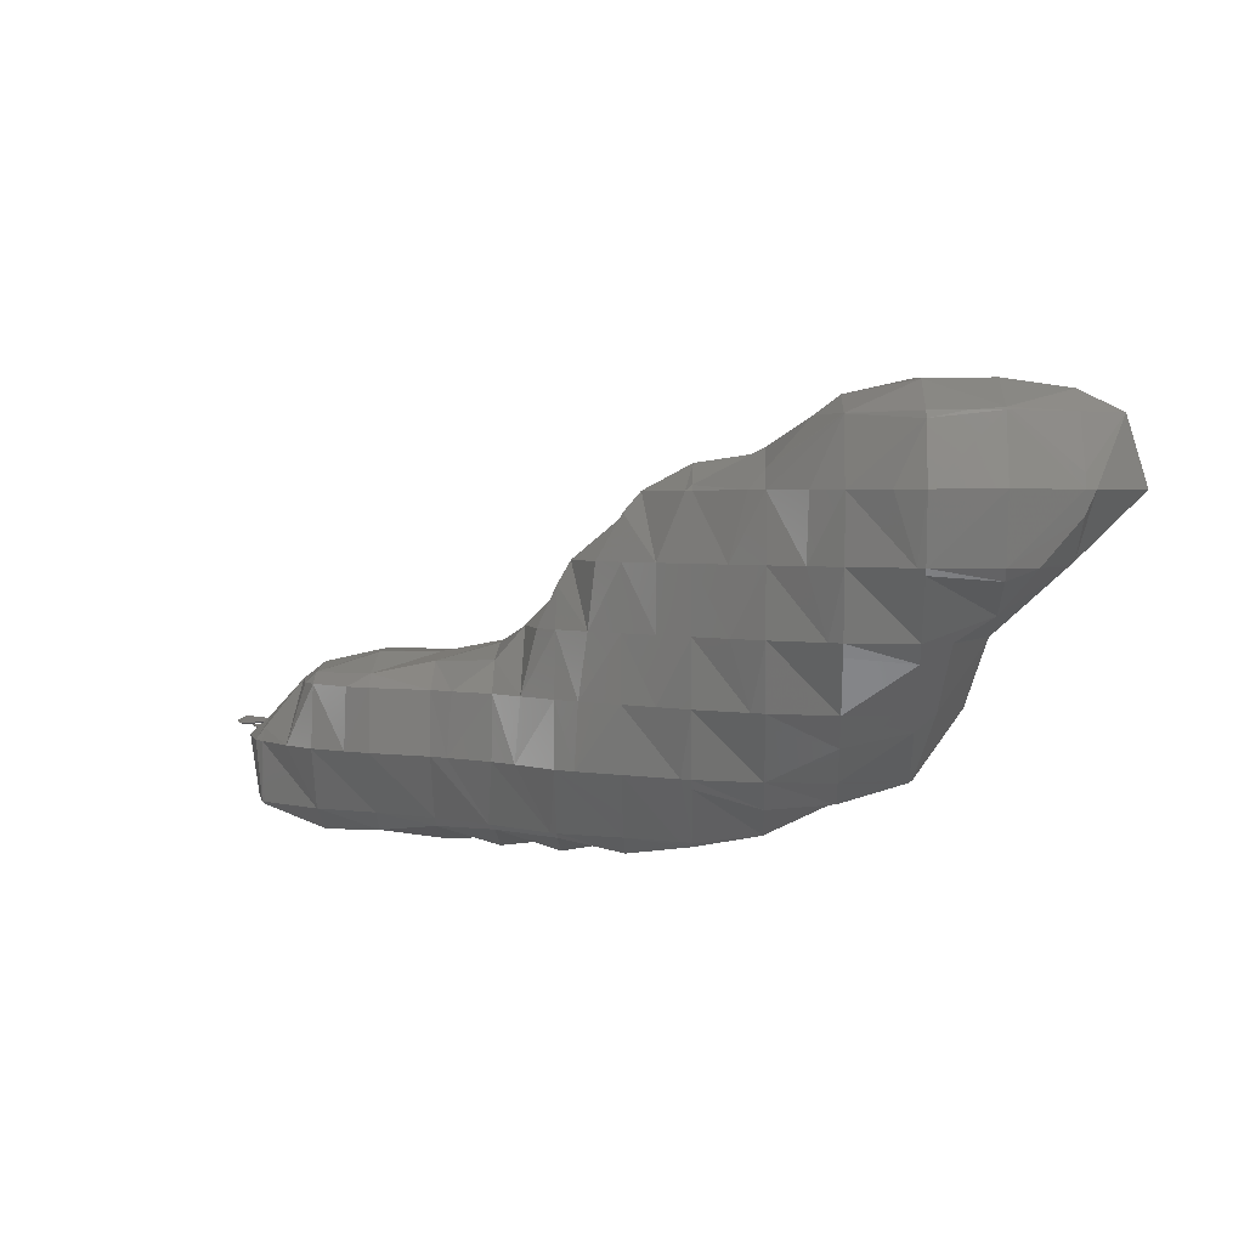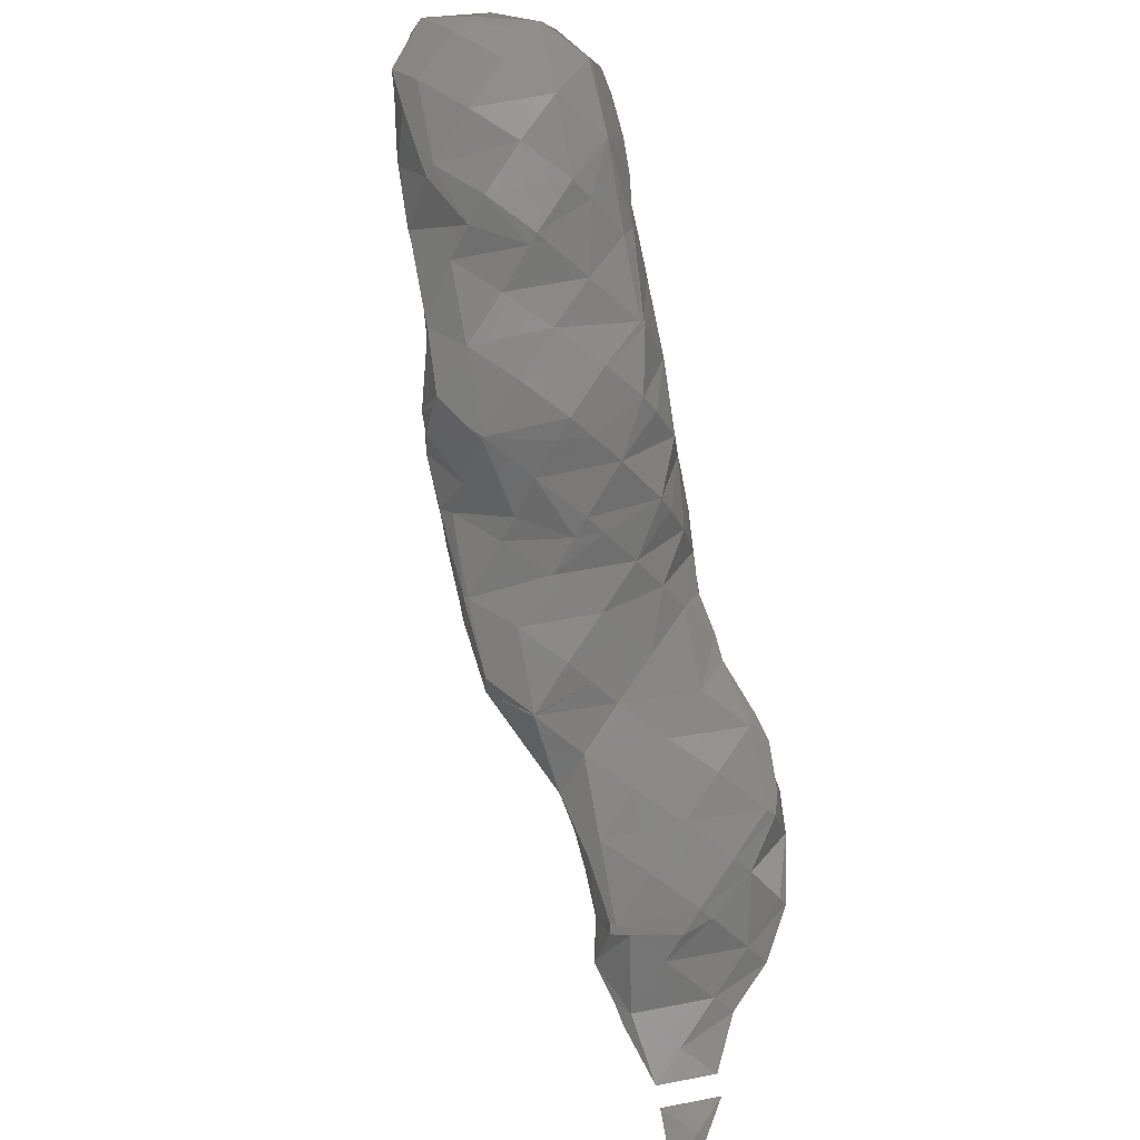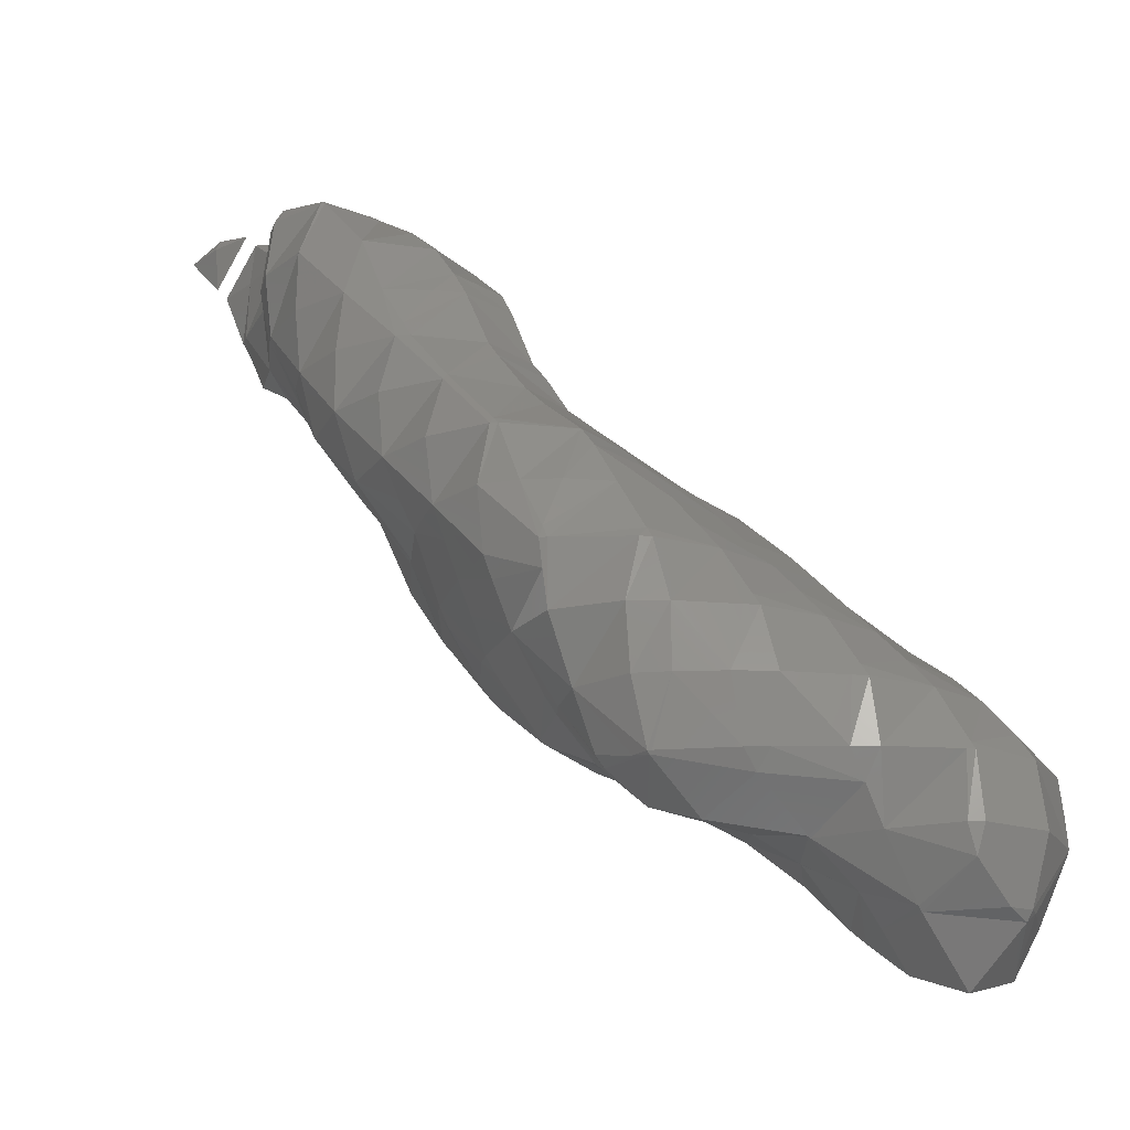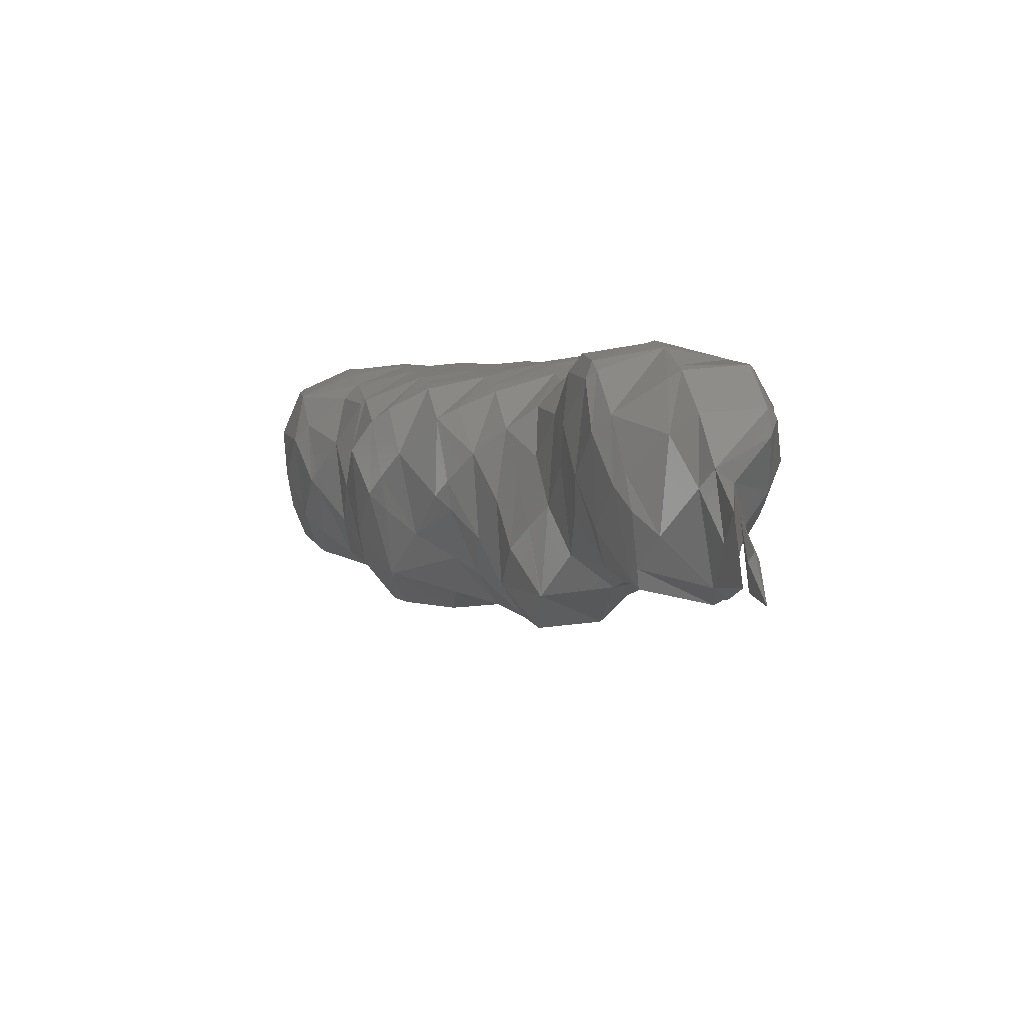
<metadata>
{"format":"stl","ext":"stl","renderer":"f3d","projection":"perspective","resolution":1024,"background":"white","views":[{"elev":2.5,"azim":-87.7,"up":"+Z"},{"elev":77.5,"azim":124.3,"up":"+Z"},{"elev":-20.5,"azim":-134.4,"up":"+Y"},{"elev":53.5,"azim":79.6,"up":"+Y"}]}
</metadata>
<code>
# stl→obj: 338 verts, 668 faces
v 44.77 -20 4
v 44 -20 3.661
v 44 -20.66 4
v 42 -20.85 4
v 44 -22 4.753
v 42 -22 4.199
v 42 -24 5.135
v 40 -22 5.147
v 40 -24 5.316
v 39.15 -22 6
v 39.13 -24 6
v 38 -24 7.037
v 38 -26 7.487
v 37.11 -24 8
v 37.49 -26 8
v 36 -26 9.43
v 36 -26.87 10
v 35.43 -26 10
v 36 -28 10.71
v 34 -26 11.8
v 34 -28 11.65
v 33.86 -26 12
v 33.67 -28 12
v 33.12 -28 14
v 33.79 -30 14
v 33.92 -28 16
v 34 -28.16 16
v 34 -28 16.08
v 35.06 -30 16
v 36 -30 16.63
v 36 -31.3 16
v 38 -31.05 16
v 38 -31.12 14
v 38.87 -30 16
v 39.46 -30 14
v 40 -29.55 14
v 38 -29.13 12
v 40 -28.01 12
v 40 -28 11.96
v 40.02 -28 12
v 40 -27.54 10
v 42 -27.03 12
v 42 -26.68 10
v 43.57 -26 12
v 43.05 -26 10
v 44 -25.4 10
v 44 -25.11 8
v 46 -24.14 8
v 46 -24 7.803
v 46.2 -24 8
v 48 -22 7.266
v 48 -22.57 8
v 48.57 -22 8
v 48.48 -22 10
v 50 -20.44 8
v 50 -20.19 10
v 50.19 -20 10
v 50 -20 10.15
v 51.86 -18 10
v 50 -18 10.88
v 51.97 -16 10
v 50 -16 10.6
v 50 -15 10
v 48 -14.95 10
v 50 -14 9.382
v 48 -14 9.382
v 48 -12 8.812
v 46 -14 8.949
v 46 -12.7 8
v 45.09 -14 8
v 46 -12.55 6
v 44.8 -14 6
v 46 -13.8 4
v 45.8 -14 4
v 46 -14 3.847
v 44 -16 3.853
v 46 -16 3.211
v 46 -18 3.536
v 48 -16 3.333
v 46.94 -18 4
v 48 -17.14 4
v 48 -18 4.623
v 49.97 -16 4
v 50 -16 4.017
v 50 -15.98 4
v 51.98 -14 4
v 50 -14 3.116
v 52 -12 3.333
v 50 -12 3.086
v 50 -10 3.333
v 48 -12 3.707
v 49.02 -10 4
v 48 -11.47 4
v 48 -10 5.159
v 47.45 -10 6
v 48 -9.159 6
v 47.54 -10 8
v 48 -9.222 8
v 48 -10 8.413
v 50 -8 8.33
v 50 -10 8.973
v 52 -10 9
v 52 -12 8.973
v 54 -12 8.467
v 52 -14 9.057
v 54 -13.07 8
v 53.43 -14 8
v 54 -13 6
v 53.25 -14 6
v 54 -12 5
v 52 -14 4.018
v 53.03 -12 4
v 52 -13.97 4
v 42 -20 3.858
v 44 -18 3.4
v 42.91 -18 4
v 43.81 -16 4
v 42.5 -16 6
v 44 -15.8 4
v 44 -14.76 6
v 41.8 -20 4
v 42 -19.61 4
v 41.11 -18 6
v 42 -18 4.779
v 42 -16.62 6
v 42.76 -16 8
v 44 -14.92 8
v 46 -18.94 4
v 46 -20 4.547
v 48 -14 3.116
v 47.63 -12 4
v 46.42 -12 6
v 46.6 -12 8
v 54.43 -10 4
v 54 -10 3.716
v 54 -10.57 4
v 52 -10 3.086
v 52 -8 3.116
v 50.02 -8 4
v 51.9 -6 4
v 51.58 -6 6
v 52 -5.91 4
v 52 -5.716 6
v 54 -5.473 4
v 54 -5.184 6
v 56 -5.201 6
v 56 -6 6.409
v 58 -6 6.156
v 58 -8 6.331
v 59.48 -6 6
v 58.45 -8 6
v 58 -6 5.844
v 58 -8 5.77
v 56 -6 5.408
v 56 -8 4.901
v 55 -8 4
v 54 -8 3.4
v 50 -8.028 4
v 50 -8 4.022
v 48.89 -8 6
v 50 -7.034 6
v 49.33 -8 8
v 50 -7.655 8
v 52 -8 8.556
v 54 -10 8.789
v 56 -10 8.147
v 56 -10.25 8
v 56.33 -10 8
v 56 -10.77 6
v 57.25 -10 6
v 56 -10 5.262
v 54 -6 3.681
v 52 -6 3.92
v 54.59 -6 4
v 40.61 -26 6
v 40 -26 5.925
v 40 -26.09 6
v 39.9 -26 6
v 38 -26.6 8
v 43.44 -24 6
v 42 -25.7 6
v 42 -26 6.347
v 42 -26.75 8
v 40 -27.49 8
v 38 -27.96 10
v 38 -28 10.08
v 36 -29.85 12
v 38 -30 12.91
v 36 -30 12.13
v 36 -31.89 14
v 34 -30.3 14
v 34 -30 14.41
v 46.58 -22 6
v 46 -22 5.635
v 46 -22.44 6
v 44 -23.54 6
v 44 -24 6.483
v 42.92 -26 8
v 48.46 -20 6
v 48 -20 5.635
v 48 -20.58 6
v 40 -20 5.719
v 39.78 -20 6
v 39.11 -20 8
v 38 -22 7.605
v 38 -21.6 8
v 37.72 -22 8
v 37.11 -22 10
v 36 -24 9.605
v 35.72 -24 10
v 35.11 -24 12
v 34 -25.78 12
v 33.4 -26 14
v 49.72 -18 6
v 40 -19.69 6
v 40.89 -18 8
v 40 -19 8
v 41 -18 10
v 40 -19 10
v 41.13 -18 12
v 40 -19 12
v 42 -18 13.38
v 42 -18.53 14
v 44 -18 13.34
v 44 -19.12 14
v 46 -20 13.14
v 44.78 -20 14
v 46 -21.84 14
v 46 -22 14.08
v 46.08 -22 14
v 46 -22.64 14
v 46 -24 13.57
v 45.73 -24 14
v 46 -24.54 12
v 44 -25.57 14
v 44 -25.72 12
v 43.6 -26 14
v 51.56 -16 6
v 50 -17.72 6
v 50 -18 6.239
v 50 -20 7.542
v 52 -15.54 6
v 52 -16 6.678
v 51.99 -18 8
v 50.42 -20 8
v 54.85 -12 6
v 54.65 -12 8
v 58 -8.657 6
v 56 -9.44 8
v 56 -8 7.4
v 55 -8 8
v 54 -7.493 8
v 54 -8 8.339
v 52 -7.291 8
v 61.48 -4 6
v 60 -4 5.844
v 60 -5.476 6
v 58.52 -4 6
v 60 -4 6.156
v 60 -3.647 6
v 58 -4.524 6
v 39 -20 10
v 39 -20 12
v 39.81 -20 14
v 40 -19.81 14
v 40 -20 14.15
v 42 -20 14.79
v 42 -22 15.09
v 44 -22 14.91
v 44 -24 14.81
v 52.71 -16 8
v 52 -17.97 8
v 42 -16.73 8
v 43.23 -16 10
v 42 -17 10
v 44 -16 11.28
v 44 -16.41 12
v 46 -16 11.11
v 46 -17.3 12
v 48 -18 11.29
v 46.68 -18 12
v 48 -20 11.34
v 47.21 -20 12
v 48 -22 10.68
v 47.25 -22 12
v 48 -22.55 10
v 46.71 -24 10
v 42 -17.22 12
v 52 -16 9.969
v 50 -12 9
v 54 -6 6.797
v 52 -6 6.395
v 46 -24.56 10
v 36 -23.6 10
v 37 -22 12
v 36 -23.04 12
v 37.45 -22 14
v 36 -23.11 14
v 36 -24 15.98
v 35.04 -24 14
v 34 -26 15.79
v 34 -25.17 14
v 38 -21.04 10
v 46 -14.92 10
v 48 -16 10.68
v 44 -15.41 10
v 34 -28.88 12
v 34 -30 13.32
v 46.54 -24 12
v 38 -21 12
v 41.64 -28 14
v 40.39 -28 16
v 40.95 -26 16
v 40 -28 16.28
v 40 -26 16.6
v 38 -26 17
v 38 -24 16.56
v 36 -26 16.88
v 36 -24.02 16
v 34.14 -26 16
v 42 -27.6 14
v 38 -21.52 14
v 38 -22 14.58
v 36.03 -24 16
v 46 -18 12.42
v 40 -28.53 16
v 38 -30 16.57
v 42 -26 15.15
v 40.4 -24 16
v 40 -24 16.2
v 38 -23.26 16
v 34 -27.06 16
v 36 -28 16.91
v 42 -24 15.27
v 40 -23.63 16
v 40 -22 15.18
v 44 -20 14.46
v 38 -28 16.91
f 1 2 3
f 3 2 4
f 3 4 5
f 5 4 6
f 5 6 7
f 7 6 8
f 7 8 9
f 9 8 10
f 9 10 11
f 11 10 12
f 11 12 13
f 13 12 14
f 13 14 15
f 15 14 16
f 15 16 17
f 17 16 18
f 17 18 19
f 19 18 20
f 19 20 21
f 21 20 22
f 21 22 23
f 23 22 24
f 23 24 25
f 25 24 26
f 25 26 27
f 27 26 28
f 27 28 29
f 29 28 30
f 29 30 31
f 31 30 32
f 31 32 33
f 33 32 34
f 33 34 35
f 35 34 36
f 35 36 37
f 37 36 38
f 37 38 39
f 39 38 40
f 39 40 41
f 41 40 42
f 41 42 43
f 43 42 44
f 43 44 45
f 45 44 46
f 45 46 47
f 47 46 48
f 47 48 49
f 49 48 50
f 49 50 51
f 51 50 52
f 51 52 53
f 53 52 54
f 53 54 55
f 55 54 56
f 55 56 57
f 57 56 58
f 57 58 59
f 59 58 60
f 59 60 61
f 61 60 62
f 61 62 63
f 63 62 64
f 63 64 65
f 65 64 66
f 65 66 67
f 67 66 68
f 67 68 69
f 69 68 70
f 69 70 71
f 71 70 72
f 71 72 73
f 73 72 74
f 73 74 75
f 75 74 76
f 75 76 77
f 77 76 78
f 77 78 79
f 79 78 80
f 79 80 81
f 81 80 82
f 81 82 83
f 83 82 84
f 83 84 85
f 85 84 86
f 85 86 87
f 87 86 88
f 87 88 89
f 89 88 90
f 89 90 91
f 91 90 92
f 91 92 93
f 93 92 94
f 93 94 95
f 95 94 96
f 95 96 97
f 97 96 98
f 97 98 99
f 99 98 100
f 99 100 101
f 101 100 102
f 101 102 103
f 103 102 104
f 103 104 105
f 105 104 106
f 105 106 107
f 107 106 108
f 107 108 109
f 109 108 110
f 109 110 111
f 111 110 112
f 111 112 113
f 113 112 88
f 113 88 86
f 4 2 114
f 114 2 115
f 114 115 116
f 116 115 117
f 116 117 118
f 118 117 119
f 118 119 120
f 120 119 72
f 120 72 70
f 4 114 121
f 121 114 122
f 121 122 123
f 123 122 124
f 123 124 125
f 125 124 118
f 125 118 126
f 126 118 120
f 126 120 127
f 127 120 70
f 127 70 68
f 80 78 128
f 128 78 1
f 128 1 129
f 129 1 3
f 129 3 5
f 1 78 2
f 2 78 115
f 114 116 122
f 122 116 124
f 81 83 79
f 79 83 87
f 79 87 130
f 130 87 91
f 130 91 75
f 75 91 131
f 75 131 73
f 73 131 132
f 73 132 71
f 71 132 133
f 71 133 69
f 69 133 67
f 78 76 115
f 115 76 117
f 83 85 87
f 77 79 75
f 75 79 130
f 76 74 119
f 119 74 72
f 117 76 119
f 91 87 89
f 134 135 136
f 136 135 112
f 136 112 110
f 112 135 88
f 88 135 137
f 88 137 90
f 90 137 138
f 90 138 139
f 139 138 140
f 139 140 141
f 141 140 142
f 141 142 143
f 143 142 144
f 143 144 145
f 145 144 146
f 145 146 147
f 147 146 148
f 147 148 149
f 149 148 150
f 149 150 151
f 151 150 152
f 151 152 153
f 153 152 154
f 153 154 155
f 155 154 156
f 155 156 134
f 134 156 157
f 134 157 135
f 135 157 138
f 135 138 137
f 91 93 131
f 131 93 95
f 131 95 132
f 132 95 133
f 90 139 158
f 158 139 159
f 158 159 160
f 160 159 161
f 160 161 162
f 162 161 163
f 162 163 100
f 100 163 164
f 100 164 102
f 102 164 165
f 102 165 104
f 104 165 166
f 104 166 167
f 167 166 168
f 167 168 169
f 169 168 170
f 169 170 171
f 171 170 153
f 171 153 155
f 90 158 92
f 92 158 160
f 92 160 96
f 96 160 162
f 96 162 98
f 98 162 100
f 156 172 157
f 157 172 173
f 157 173 138
f 138 173 140
f 156 174 172
f 172 174 144
f 172 144 173
f 173 144 142
f 173 142 140
f 175 176 177
f 177 176 178
f 177 178 179
f 179 178 13
f 179 13 15
f 180 7 181
f 181 7 175
f 181 175 182
f 182 175 177
f 182 177 183
f 183 177 184
f 183 184 41
f 41 184 185
f 41 185 39
f 39 185 186
f 39 186 37
f 37 186 187
f 37 187 188
f 188 187 189
f 188 189 190
f 190 189 191
f 190 191 31
f 31 191 192
f 31 192 29
f 29 192 27
f 175 7 176
f 176 7 9
f 176 9 11
f 176 11 178
f 178 11 13
f 193 194 195
f 195 194 196
f 195 196 49
f 49 196 197
f 49 197 47
f 47 197 198
f 47 198 45
f 45 198 183
f 45 183 43
f 43 183 41
f 196 194 5
f 5 194 129
f 5 180 196
f 196 180 197
f 180 5 7
f 199 200 201
f 201 200 193
f 201 193 51
f 51 193 49
f 193 200 194
f 194 200 129
f 4 121 6
f 6 121 202
f 6 202 8
f 8 202 203
f 8 203 10
f 10 203 204
f 10 204 205
f 205 204 206
f 205 206 207
f 207 206 208
f 207 208 14
f 14 208 209
f 14 209 16
f 16 209 210
f 16 210 18
f 18 210 211
f 18 211 20
f 20 211 212
f 20 212 22
f 22 212 213
f 22 213 24
f 24 213 26
f 199 82 200
f 200 82 129
f 199 214 82
f 82 214 84
f 80 128 82
f 82 128 129
f 121 123 215
f 215 123 216
f 215 216 217
f 217 216 218
f 217 218 219
f 219 218 220
f 219 220 221
f 221 220 222
f 221 222 223
f 223 222 224
f 223 224 225
f 225 224 226
f 225 226 227
f 227 226 228
f 227 228 229
f 229 228 230
f 229 230 231
f 231 230 232
f 231 232 233
f 233 232 234
f 233 234 235
f 235 234 236
f 235 236 237
f 237 236 44
f 237 44 42
f 121 215 202
f 202 215 203
f 238 84 239
f 239 84 214
f 239 214 240
f 240 214 199
f 240 199 241
f 241 199 51
f 241 51 53
f 124 116 118
f 109 111 242
f 242 111 238
f 242 238 243
f 243 238 240
f 243 240 244
f 244 240 245
f 244 245 57
f 57 245 55
f 238 111 84
f 84 111 86
f 110 108 246
f 246 108 247
f 246 247 169
f 169 247 167
f 86 111 113
f 169 171 246
f 246 171 110
f 110 171 134
f 134 171 155
f 110 134 136
f 151 153 248
f 248 153 170
f 248 170 149
f 149 170 249
f 149 249 250
f 250 249 251
f 250 251 252
f 252 251 253
f 252 253 254
f 254 253 164
f 254 164 163
f 92 96 94
f 156 154 174
f 174 154 146
f 174 146 144
f 161 159 141
f 141 159 139
f 255 256 257
f 257 256 258
f 257 258 259
f 259 258 260
f 259 260 255
f 255 260 256
f 152 150 261
f 261 150 148
f 261 148 146
f 152 261 154
f 154 261 146
f 258 256 260
f 183 198 182
f 182 198 197
f 182 197 180
f 177 179 184
f 184 179 185
f 182 180 181
f 49 193 195
f 10 205 12
f 12 205 207
f 12 207 14
f 245 241 55
f 55 241 53
f 51 199 201
f 240 241 245
f 203 215 204
f 204 215 217
f 204 217 262
f 262 217 219
f 262 219 263
f 263 219 221
f 263 221 264
f 264 221 265
f 264 265 266
f 266 265 267
f 266 267 268
f 268 267 269
f 268 269 270
f 270 269 229
f 270 229 231
f 271 243 272
f 272 243 244
f 272 244 61
f 61 244 59
f 240 238 239
f 125 126 273
f 273 126 274
f 273 274 275
f 275 274 276
f 275 276 277
f 277 276 278
f 277 278 279
f 279 278 280
f 279 280 281
f 281 280 282
f 281 282 283
f 283 282 284
f 283 284 285
f 285 284 286
f 285 286 287
f 287 286 52
f 287 52 50
f 123 125 216
f 216 125 273
f 216 273 218
f 218 273 275
f 218 275 220
f 220 275 288
f 220 288 222
f 222 288 224
f 243 271 242
f 242 271 109
f 109 271 107
f 107 271 289
f 107 289 105
f 105 289 65
f 105 65 290
f 290 65 67
f 290 67 99
f 99 67 133
f 99 133 97
f 97 133 95
f 108 106 247
f 247 106 104
f 247 104 167
f 248 149 151
f 170 168 249
f 249 168 166
f 249 166 251
f 251 166 253
f 149 250 147
f 147 250 291
f 147 291 145
f 145 291 143
f 250 252 291
f 291 252 254
f 291 254 292
f 292 254 161
f 292 161 141
f 254 163 161
f 257 259 255
f 291 292 143
f 143 292 141
f 15 17 179
f 179 17 185
f 287 48 293
f 293 48 46
f 293 46 236
f 236 46 44
f 50 48 287
f 52 286 54
f 54 286 284
f 54 284 56
f 56 284 58
f 209 208 294
f 294 208 295
f 294 295 296
f 296 295 297
f 296 297 298
f 298 297 299
f 298 299 300
f 300 299 301
f 300 301 302
f 302 301 213
f 302 213 212
f 209 294 210
f 210 294 211
f 303 206 262
f 262 206 204
f 206 303 208
f 208 303 295
f 57 59 244
f 271 272 289
f 289 272 61
f 289 61 63
f 63 65 289
f 68 66 304
f 304 66 64
f 304 64 305
f 305 64 62
f 305 62 60
f 68 304 127
f 127 304 306
f 127 306 274
f 274 306 276
f 274 126 127
f 105 290 103
f 103 290 101
f 99 101 290
f 166 165 253
f 253 165 164
f 187 186 19
f 19 186 17
f 19 21 307
f 307 21 23
f 307 23 308
f 308 23 25
f 308 25 191
f 191 25 192
f 19 307 187
f 187 307 189
f 17 186 185
f 309 293 234
f 234 293 236
f 293 309 287
f 287 309 285
f 294 296 211
f 211 296 300
f 211 300 212
f 212 300 302
f 284 282 58
f 58 282 280
f 58 280 60
f 60 280 305
f 310 303 263
f 263 303 262
f 303 310 295
f 295 310 297
f 280 278 305
f 305 278 304
f 275 277 288
f 288 277 224
f 304 278 306
f 306 278 276
f 35 188 33
f 33 188 190
f 33 190 31
f 191 189 308
f 308 189 307
f 38 36 311
f 311 36 312
f 311 312 313
f 313 312 314
f 313 314 315
f 315 314 316
f 315 316 317
f 317 316 318
f 317 318 319
f 319 318 320
f 319 320 299
f 299 320 301
f 38 311 40
f 40 311 42
f 35 37 188
f 237 42 321
f 321 42 311
f 321 311 313
f 234 232 309
f 309 232 230
f 309 230 285
f 285 230 283
f 298 300 296
f 228 226 283
f 283 226 281
f 228 283 230
f 322 310 264
f 264 310 263
f 310 322 297
f 297 322 323
f 297 323 299
f 299 323 324
f 299 324 319
f 319 324 317
f 281 226 325
f 325 226 224
f 325 224 277
f 221 223 265
f 265 223 267
f 281 325 279
f 279 325 277
f 312 36 326
f 326 36 34
f 326 34 327
f 327 34 32
f 327 32 30
f 27 192 25
f 237 321 328
f 328 321 313
f 328 313 329
f 329 313 315
f 329 315 330
f 330 315 317
f 330 317 331
f 331 317 324
f 331 324 323
f 301 320 332
f 332 320 318
f 332 318 28
f 28 318 333
f 28 333 30
f 30 333 327
f 301 332 26
f 26 332 28
f 301 26 213
f 233 235 270
f 270 235 328
f 270 328 334
f 334 328 329
f 334 329 335
f 335 329 330
f 335 330 331
f 235 237 328
f 231 233 270
f 270 334 268
f 268 334 336
f 268 336 266
f 266 336 323
f 266 323 322
f 334 335 336
f 336 335 331
f 336 331 323
f 227 229 337
f 337 229 269
f 337 269 267
f 322 264 266
f 227 337 225
f 225 337 223
f 267 223 337
f 312 326 314
f 314 326 327
f 314 327 338
f 338 327 333
f 338 333 318
f 314 338 316
f 316 338 318

</code>
